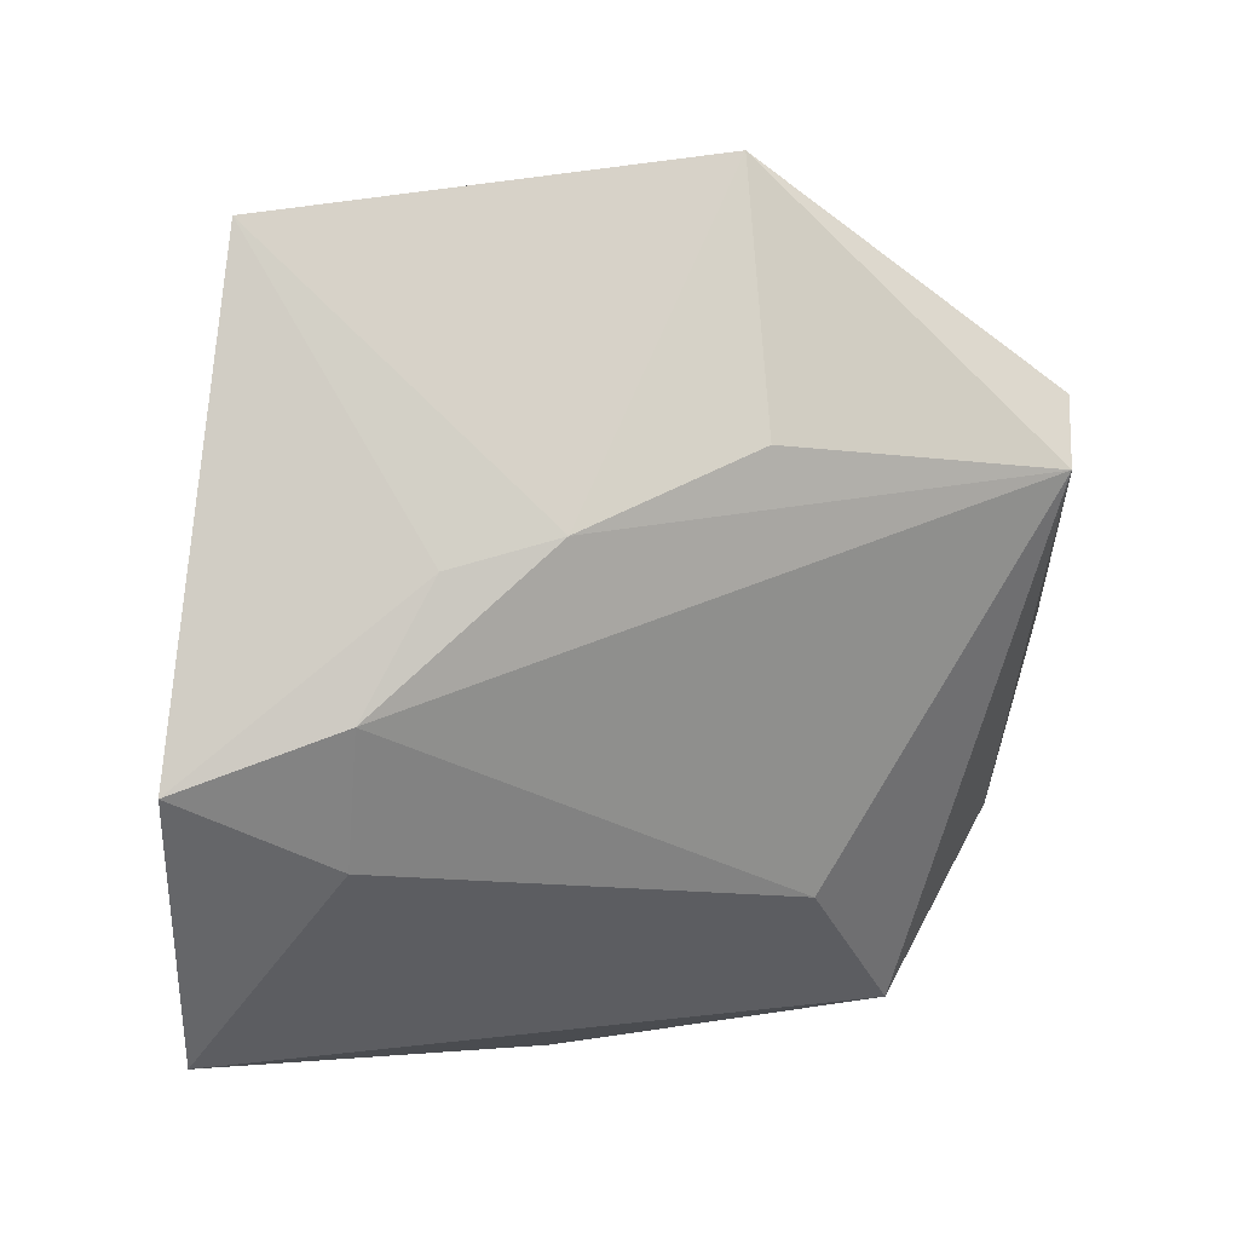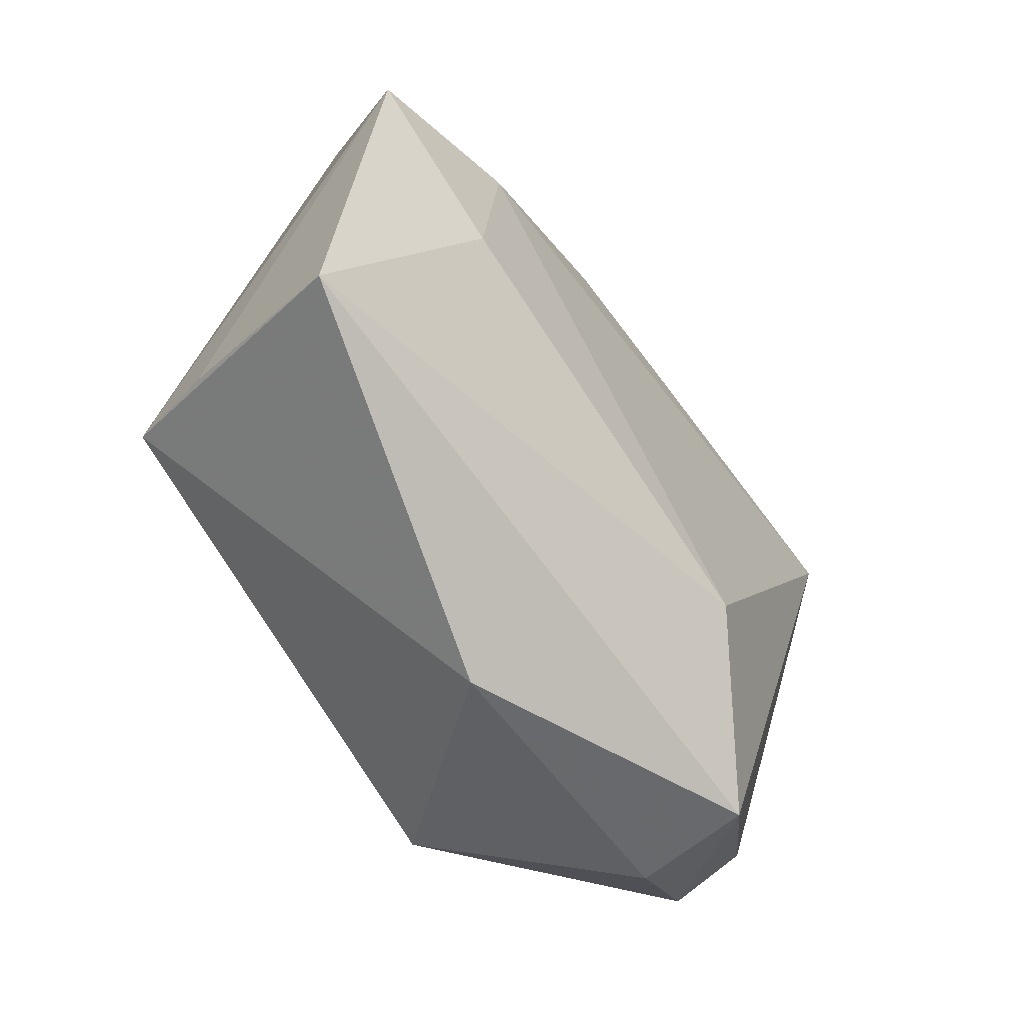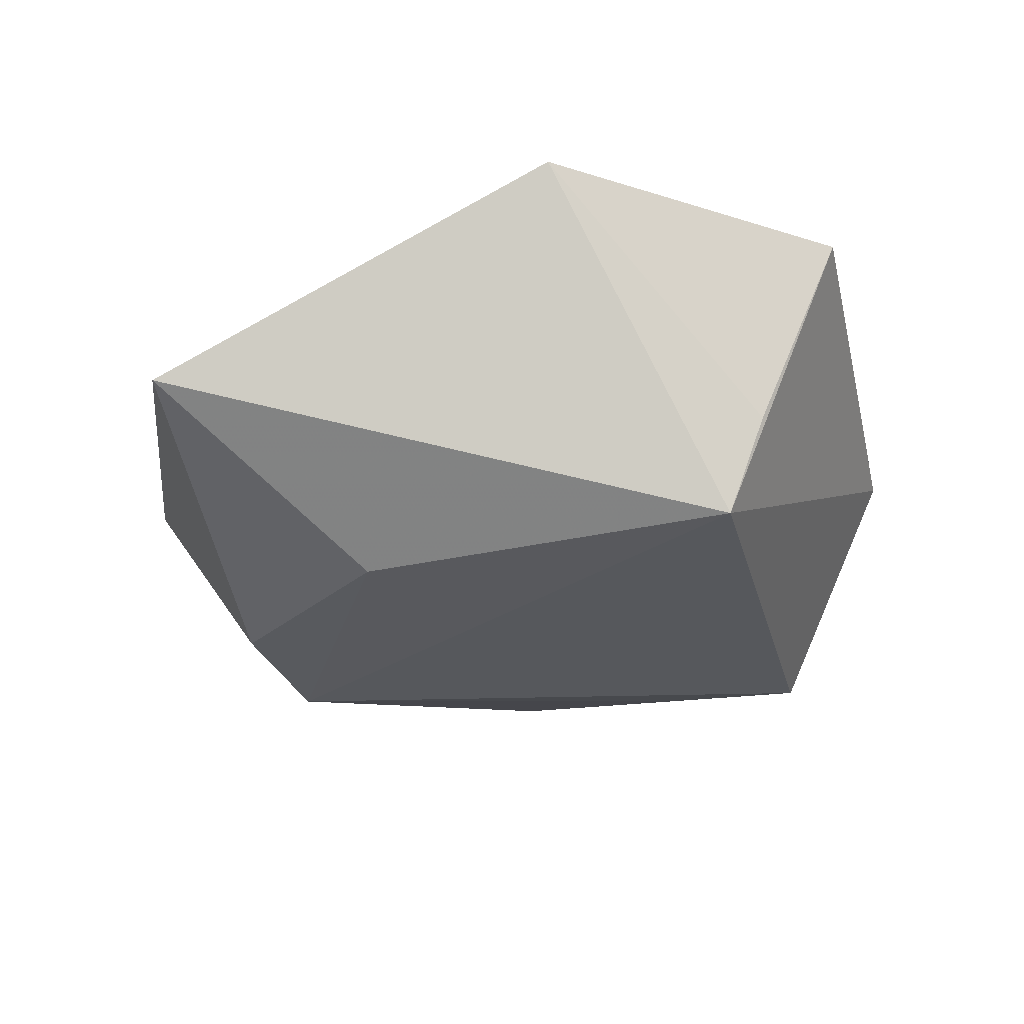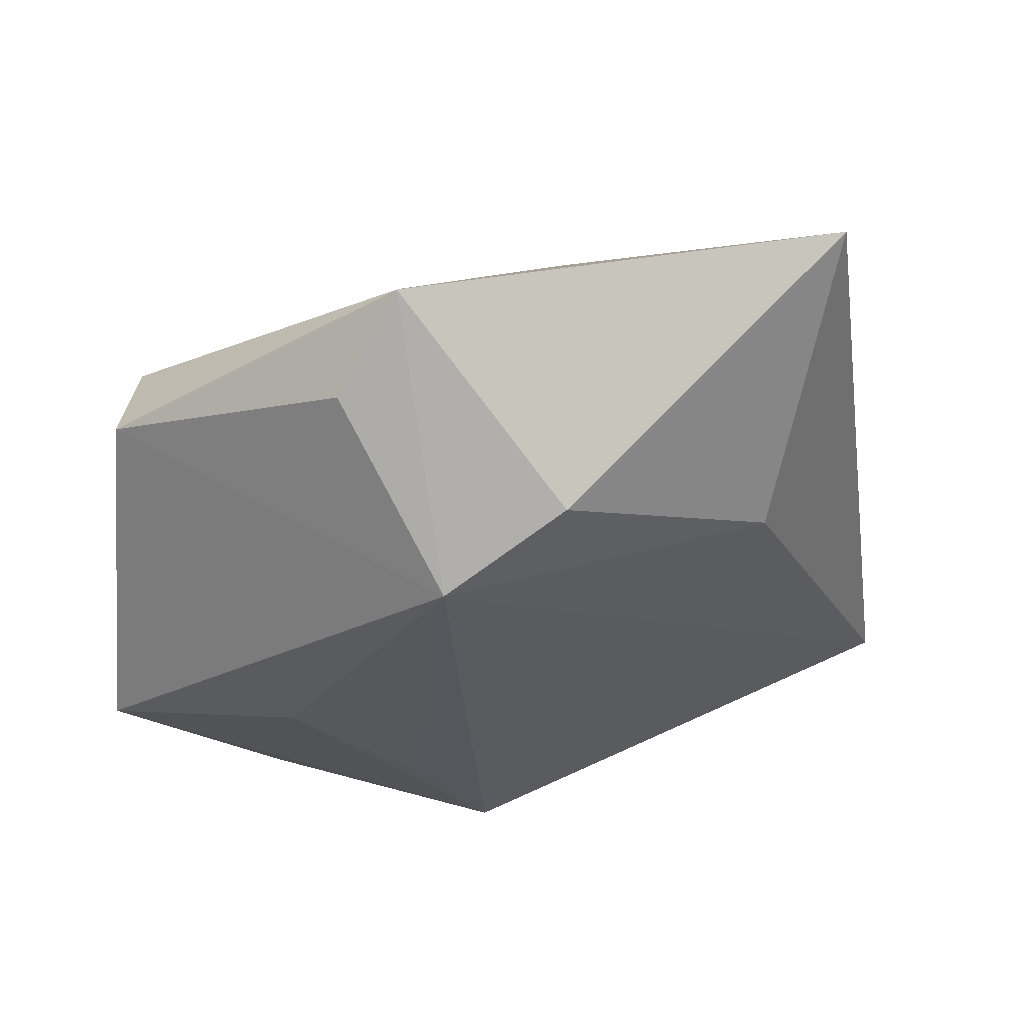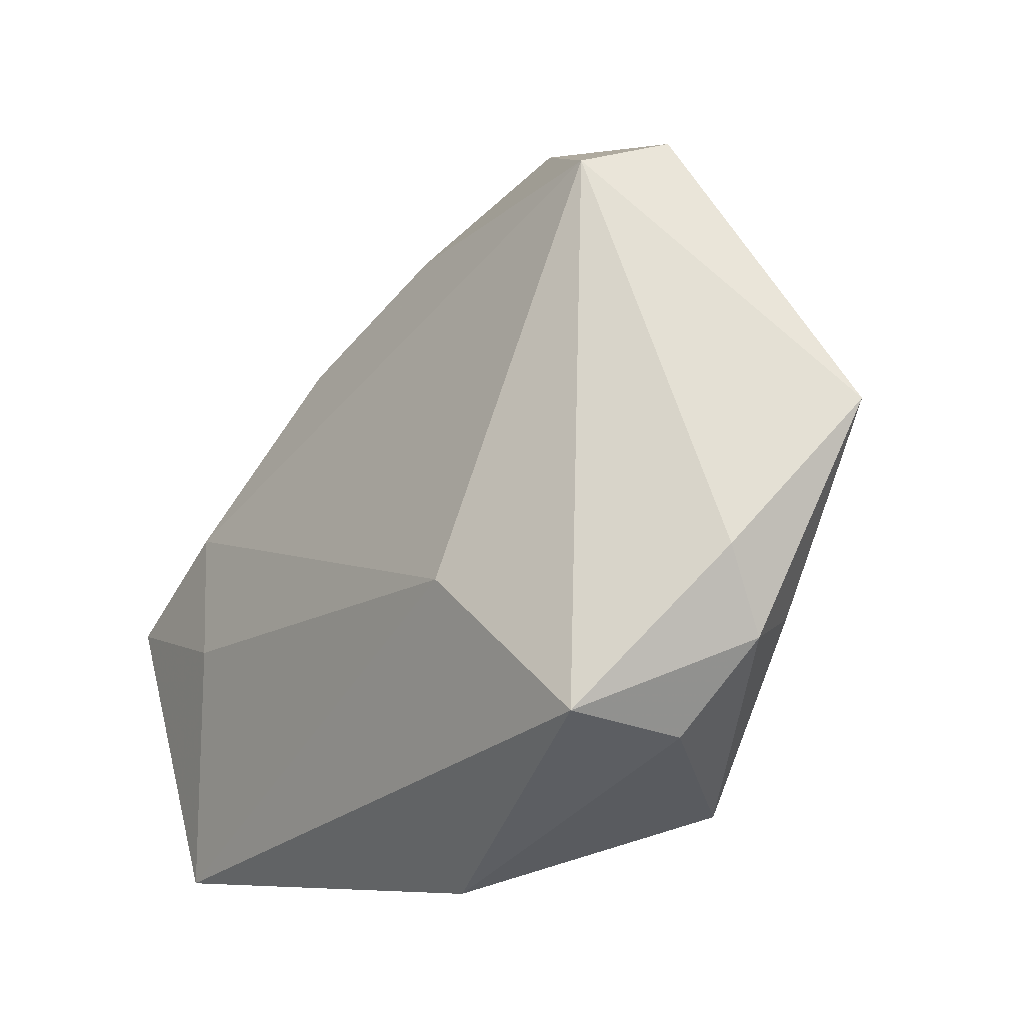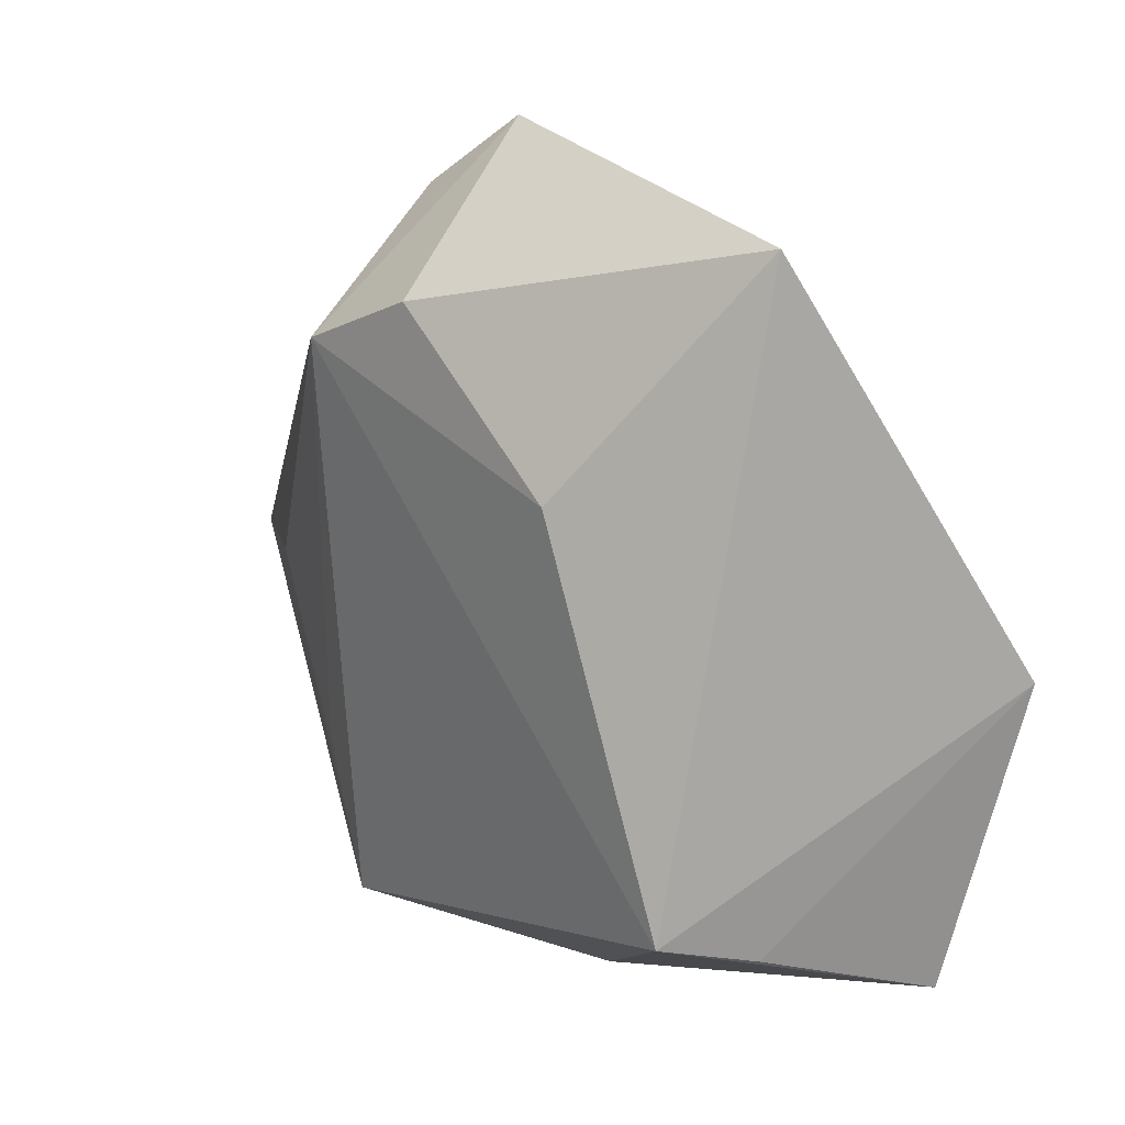
<metadata>
{"format":"obj","ext":"obj","renderer":"f3d","projection":"perspective","resolution":1024,"background":"white","views":[{"elev":23.6,"azim":-22.3,"up":"+Y"},{"elev":-60.2,"azim":-55.2,"up":"+Y"},{"elev":-27.1,"azim":-93.8,"up":"+Z"},{"elev":60.1,"azim":161.8,"up":"+Y"},{"elev":-33.7,"azim":51.3,"up":"+Y"},{"elev":23.2,"azim":-127.9,"up":"+Y"}]}
</metadata>
<code>
v 0.0128 0.04592 0.002663
v -0.02109 0.017 0.01697
v 0.01363 -0.02012 0.01889
v 0.01917 -0.01936 -0.01808
v -0.03186 0.04339 -0.002793
v 0.02541 -0.0375 0.01144
v 0.008789 0.02425 0.01762
v 0.0119 -0.03383 -0.0195
v -0.04608 0.001203 0.01795
v 0.03421 -0.02382 -0.009355
v 0.03768 0.01843 0.0193
v 0.05023 -0.00746 -0.005576
v -0.01017 0.01911 0.01855
v 0.01586 0.02664 -0.02067
v 0.03217 -0.002751 -0.01472
v 0.04003 -0.02289 0.003434
v 0.0271 -0.03699 -0.0009004
v 0.00257 0.03322 -0.01873
v -0.01925 0.01942 -0.01912
v -0.02982 0.005801 0.02033
v 0.02076 0.03828 -0.002513
v 0.03685 -0.02962 -0.002694
v -0.005537 -0.04208 0.0003733
v -0.03888 -0.02209 -0.009008
v -0.0359 -0.01863 -0.019
v -0.03054 -0.008497 0.01892
v -0.04349 -0.03001 0.009998
v 0.04195 0.02237 0.01104
f 25 14 8
f 25 9 5
f 23 6 27
f 23 25 8
f 27 25 23
f 26 9 27
f 19 25 5
f 14 25 19
f 27 9 24
f 24 25 27
f 9 25 24
f 15 12 8
f 14 12 15
f 14 1 21
f 17 23 8
f 6 23 17
f 8 22 17
f 17 22 6
f 9 26 20
f 27 6 3
f 3 26 27
f 3 6 11
f 11 20 3
f 3 20 26
f 18 19 5
f 14 19 18
f 5 1 18
f 18 1 14
f 8 14 4
f 4 15 8
f 14 15 4
f 8 12 10
f 10 22 8
f 12 22 10
f 6 22 16
f 16 22 12
f 11 6 16
f 16 12 11
f 13 1 5
f 13 20 11
f 28 12 14
f 14 21 28
f 11 12 28
f 28 1 11
f 28 21 1
f 1 13 7
f 11 1 7
f 7 13 11
f 2 13 5
f 20 13 2
f 5 9 2
f 9 20 2

</code>
